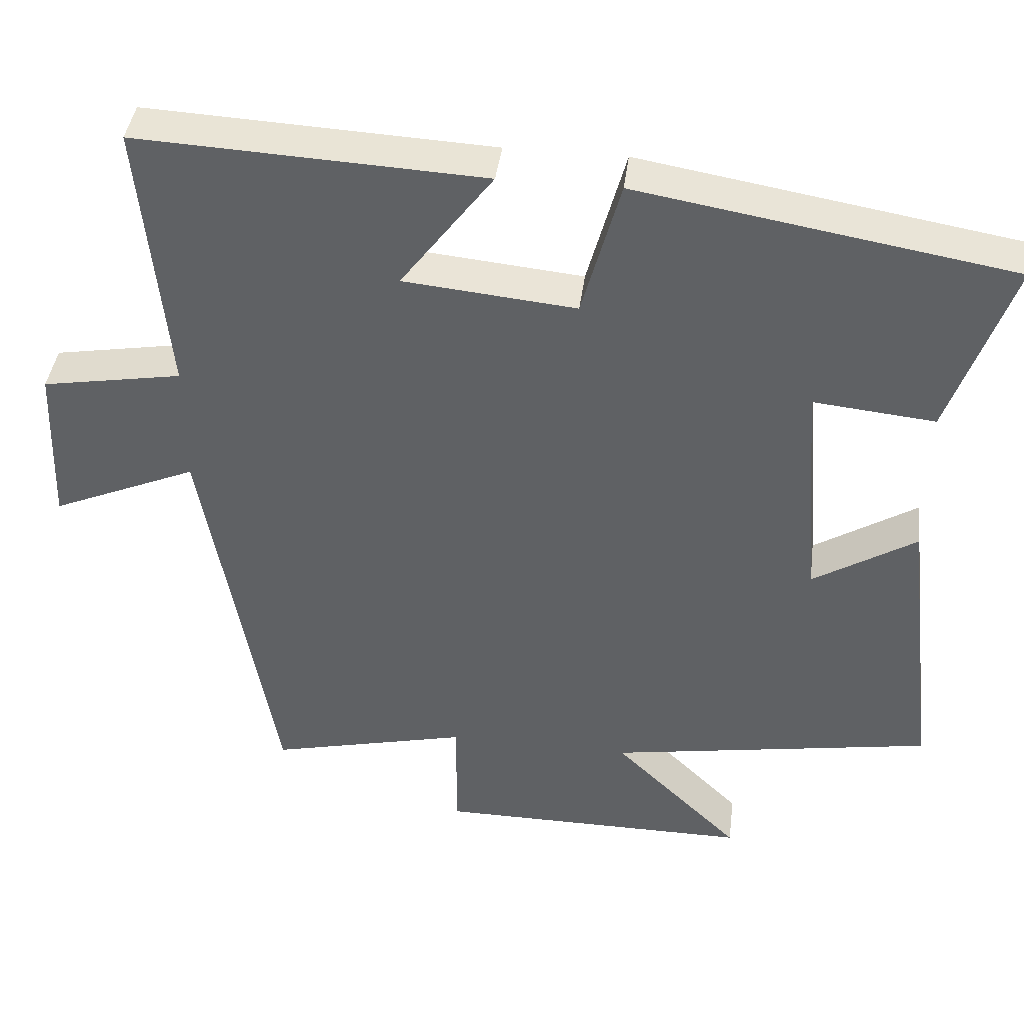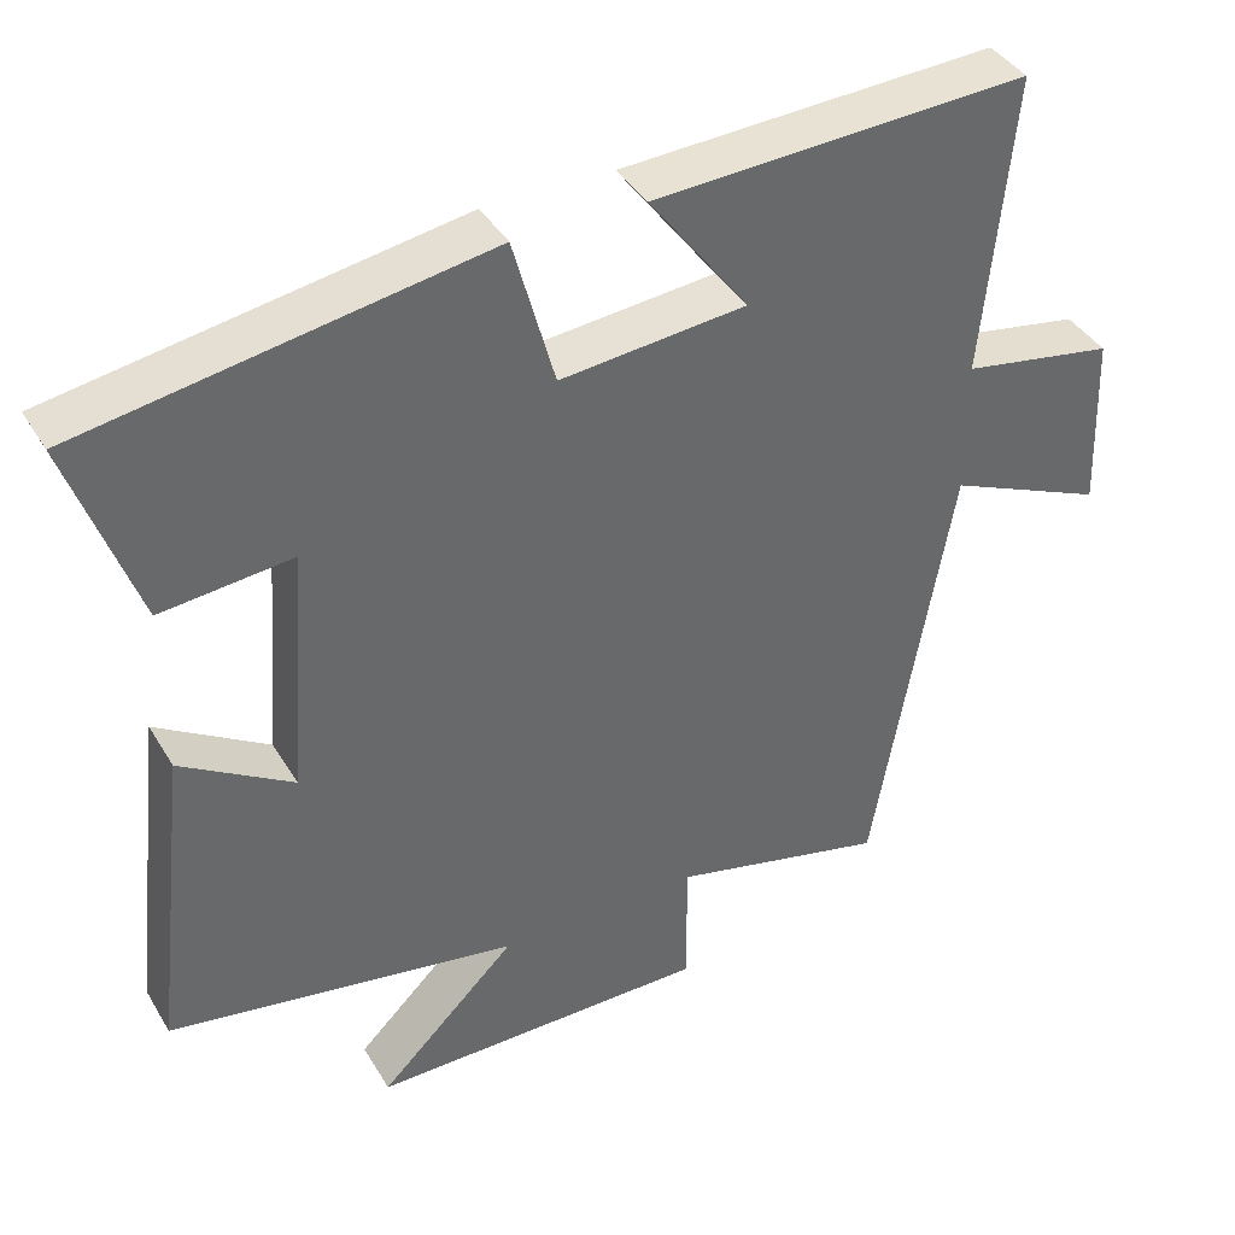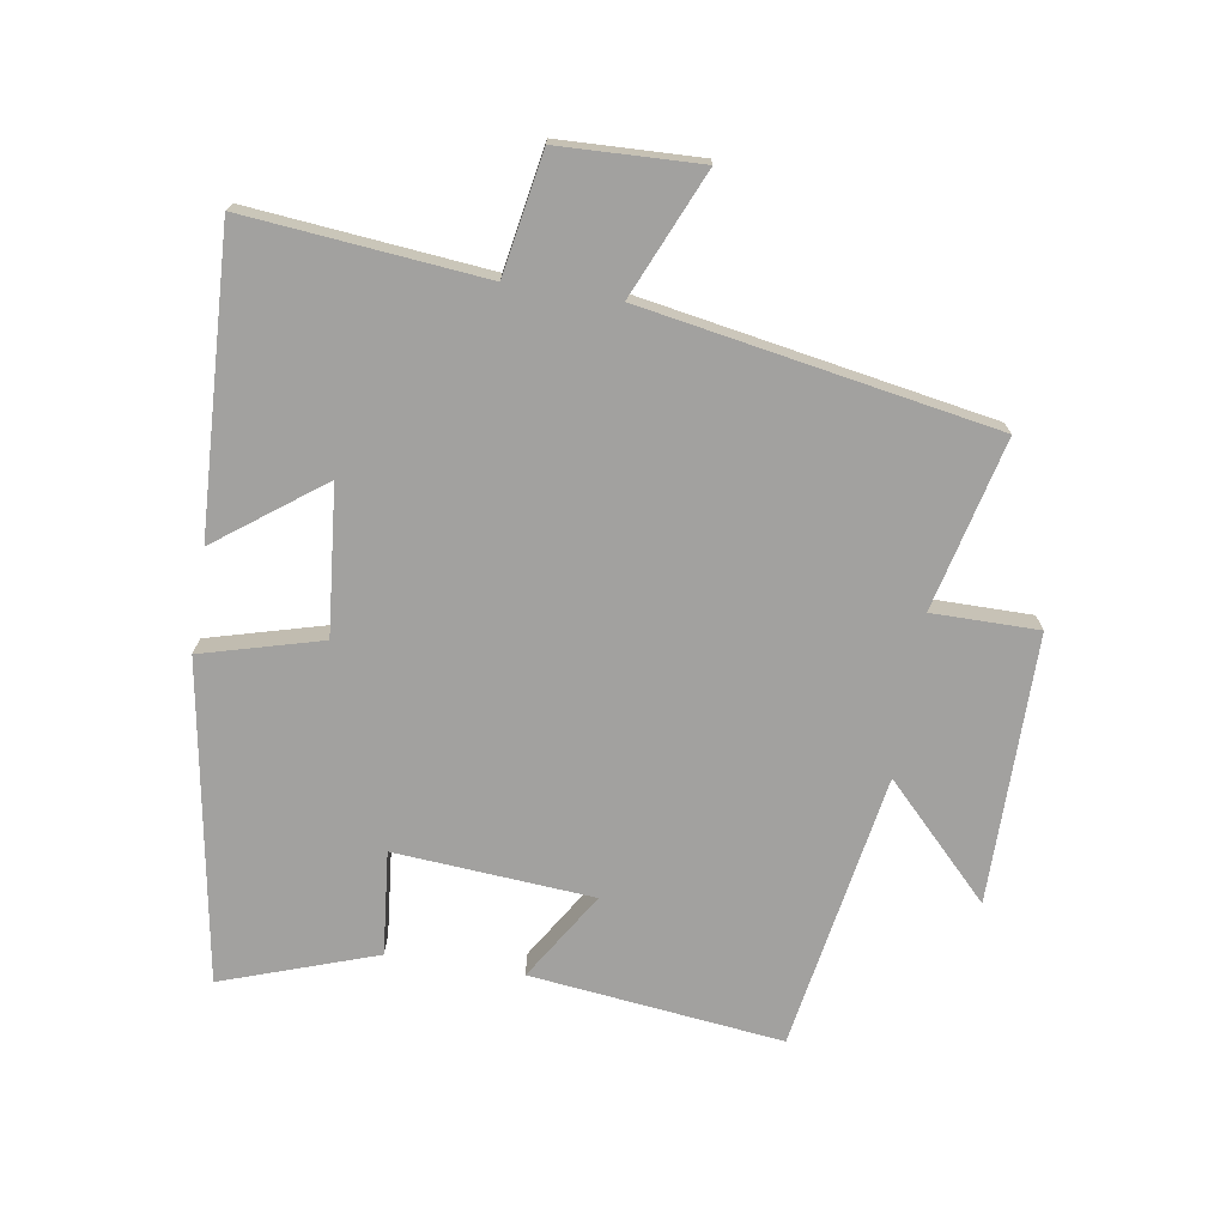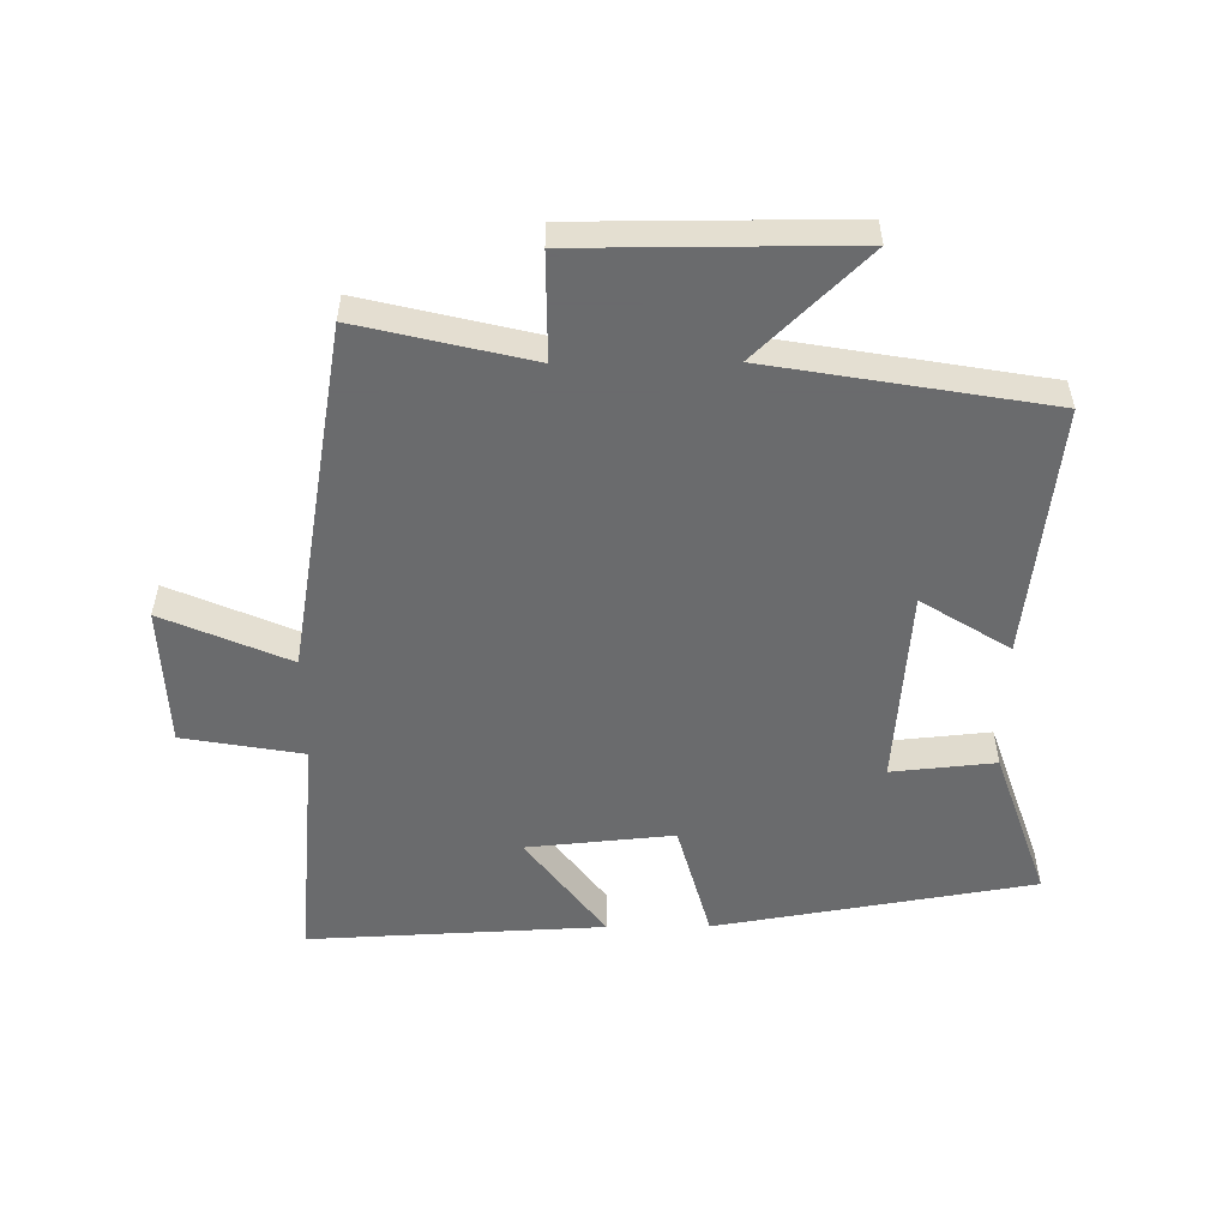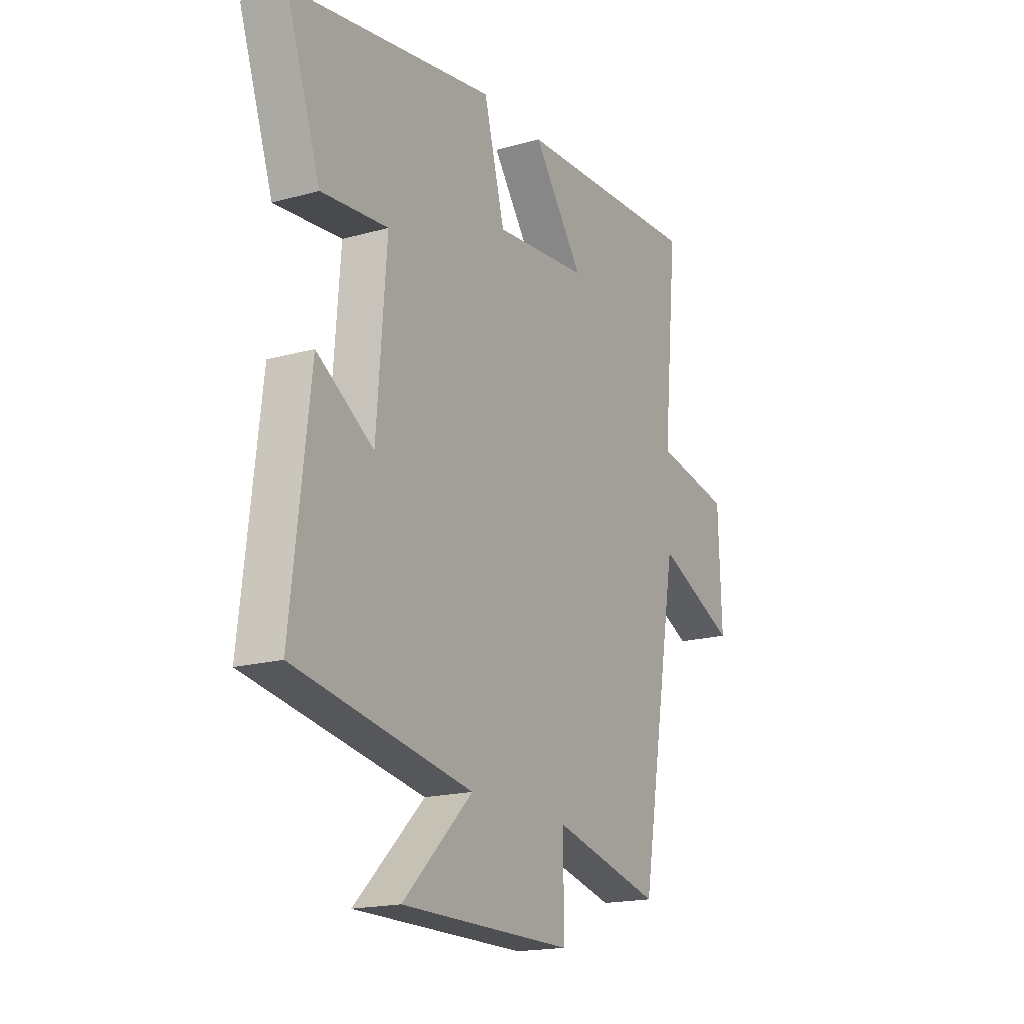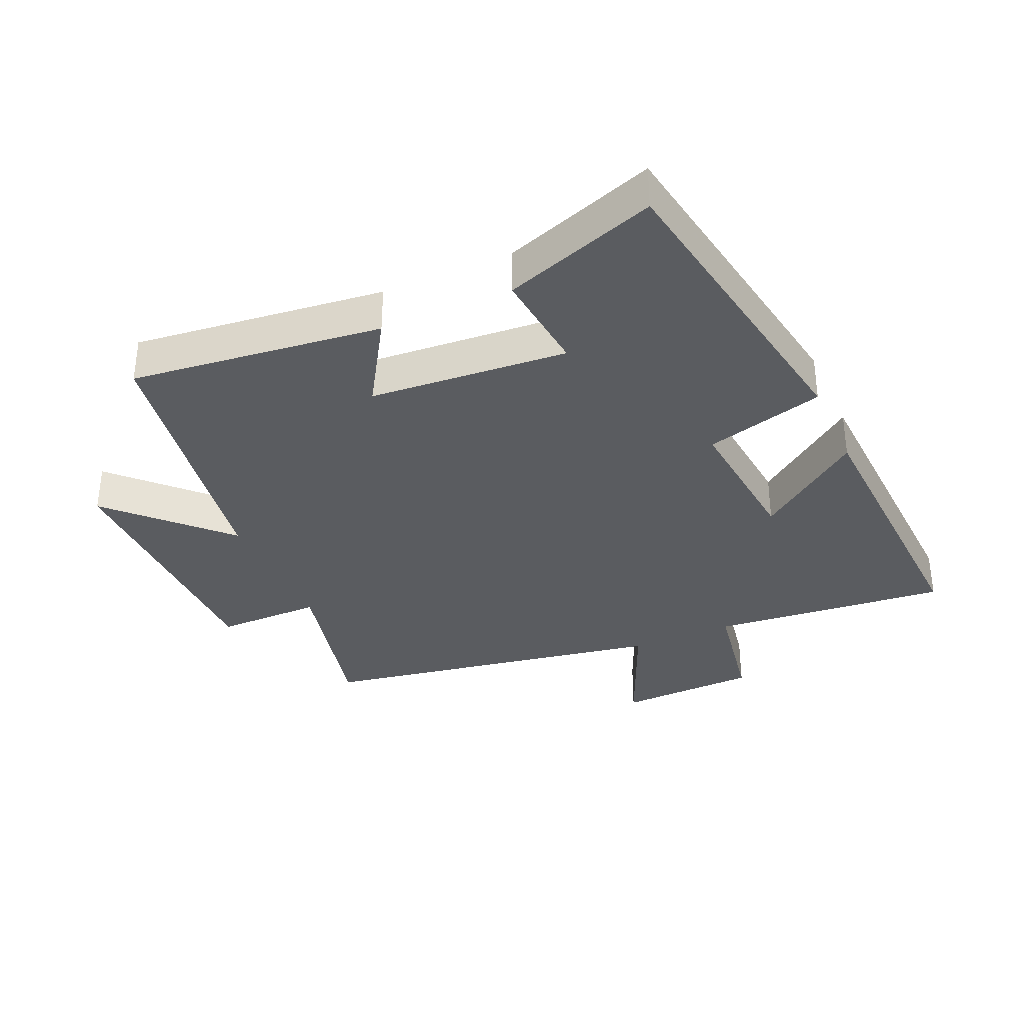
<metadata>
{"format":"obj","ext":"obj","renderer":"f3d","projection":"perspective","resolution":1024,"background":"white","views":[{"elev":41.4,"azim":-172.7,"up":"+Z"},{"elev":39.9,"azim":-28.2,"up":"+Z"},{"elev":-72.2,"azim":80.9,"up":"+Y"},{"elev":-53.2,"azim":-179.5,"up":"+Y"},{"elev":-18.1,"azim":-61.4,"up":"+Z"},{"elev":-34.3,"azim":-66.0,"up":"+Y"}]}
</metadata>
<code>
v 0.536 0.07 0.522
v 0.5 0.07 0.151
v 0.688 0.07 0.118
v 0.696 0.07 -0.102
v 0.5 0.07 -0.017
v 0.404 0.07 -0.564
v 0.137 0.07 -0.5
v 0.137 0.07 -0.666
v -0.283 0.07 -0.666
v -0.113 0.07 -0.5
v -0.546 0.07 -0.426
v -0.5 0.07 -0.032
v -0.362 0.07 -0.118
v -0.338 0.07 0.192
v -0.5 0.07 0.176
v -0.583 0.07 0.416
v -0.085 0.07 0.5
v -0.034 0.07 0.313
v 0.196 0.07 0.335
v 0.073 0.07 0.5
v 0.536 0 0.522
v 0.5 0 0.151
v 0.688 0 0.118
v 0.696 0 -0.102
v 0.5 0 -0.017
v 0.404 0 -0.564
v 0.137 0 -0.5
v 0.137 0 -0.666
v -0.283 0 -0.666
v -0.113 0 -0.5
v -0.546 0 -0.426
v -0.5 0 -0.032
v -0.362 0 -0.118
v -0.338 0 0.192
v -0.5 0 0.176
v -0.583 0 0.416
v -0.085 0 0.5
v -0.034 0 0.313
v 0.196 0 0.335
v 0.073 0 0.5
f 19 20 1 2
f 18 19 2
f 16 17 18
f 15 16 18
f 14 15 18
f 13 14 18 2
f 10 11 12 13
f 10 13 2
f 7 8 9 10
f 7 10 2
f 5 6 7 2
f 2 3 4 5
f 22 21 40 39
f 22 39 38
f 38 37 36
f 38 36 35
f 38 35 34
f 22 38 34 33
f 33 32 31 30
f 22 33 30
f 30 29 28 27
f 22 30 27
f 22 27 26 25
f 25 24 23 22
f 1 21 22 2
f 2 22 23 3
f 3 23 24 4
f 4 24 25 5
f 5 25 26 6
f 6 26 27 7
f 7 27 28 8
f 8 28 29 9
f 9 29 30 10
f 10 30 31 11
f 11 31 32 12
f 12 32 33 13
f 13 33 34 14
f 14 34 35 15
f 15 35 36 16
f 16 36 37 17
f 17 37 38 18
f 18 38 39 19
f 19 39 40 20
f 20 40 21 1

</code>
